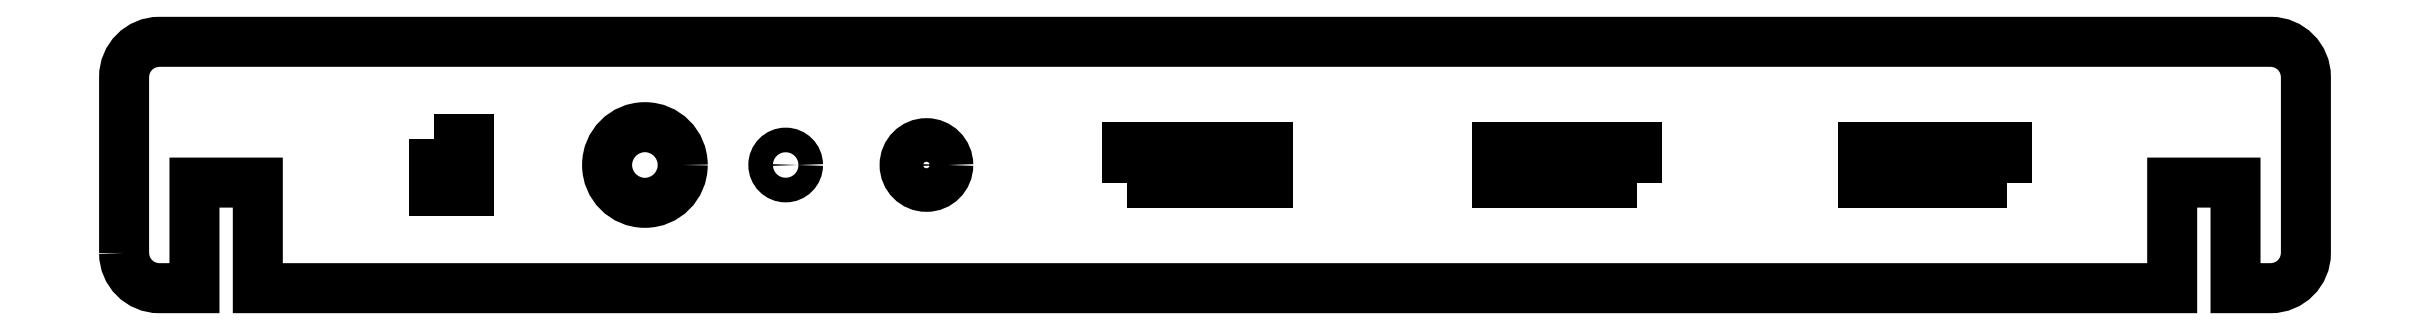
<metadata>
{"format":"dxf","ext":"dxf","renderer":"ezdxf+matplotlib","layout":"modelspace","background":"white","min_lineweight":24,"dpi":150}
</metadata>
<code>
0
SECTION
2
ENTITIES
0
LWPOLYLINE
8
0
90
16
70
1
43
0
10
-10
20
340
42
0.4142
10
2.163e-15
20
330
10
10
20
330
10
10
20
360
10
28
20
360
10
28
20
330
10
572
20
330
10
572
20
360
10
590
20
360
10
590
20
330
10
600
20
330
42
0.4142
10
610
20
340
10
610
20
390
42
0.4142
10
600
20
400
10
0
20
400
42
0.4142
10
-10
20
390
0
LWPOLYLINE
8
0
90
4
70
1
43
0
10
525
20
359.8
10
484
20
359.8
10
484
20
370.2
10
525
20
370.2
0
CIRCLE
8
0
10
178
20
365
30
0
40
3.5
210
0
220
-0
230
1
0
CIRCLE
8
0
10
138
20
365
30
0
40
10.75
210
0
220
-0
230
1
0
LWPOLYLINE
8
0
90
4
70
1
43
0
10
420
20
359.9
10
380
20
359.9
10
380
20
370.1
10
420
20
370.1
0
CIRCLE
8
0
10
218
20
365
30
0
40
6.2
210
0
220
-0
230
1
0
LWPOLYLINE
8
0
90
4
70
1
43
0
10
78
20
372.4
10
88
20
372.4
10
88
20
357.6
10
78
20
357.6
0
LWPOLYLINE
8
0
90
4
70
1
43
0
10
275
20
359.9
10
275
20
370.1
10
315
20
370.1
10
315
20
359.9
0
ENDSEC
0
EOF

</code>
